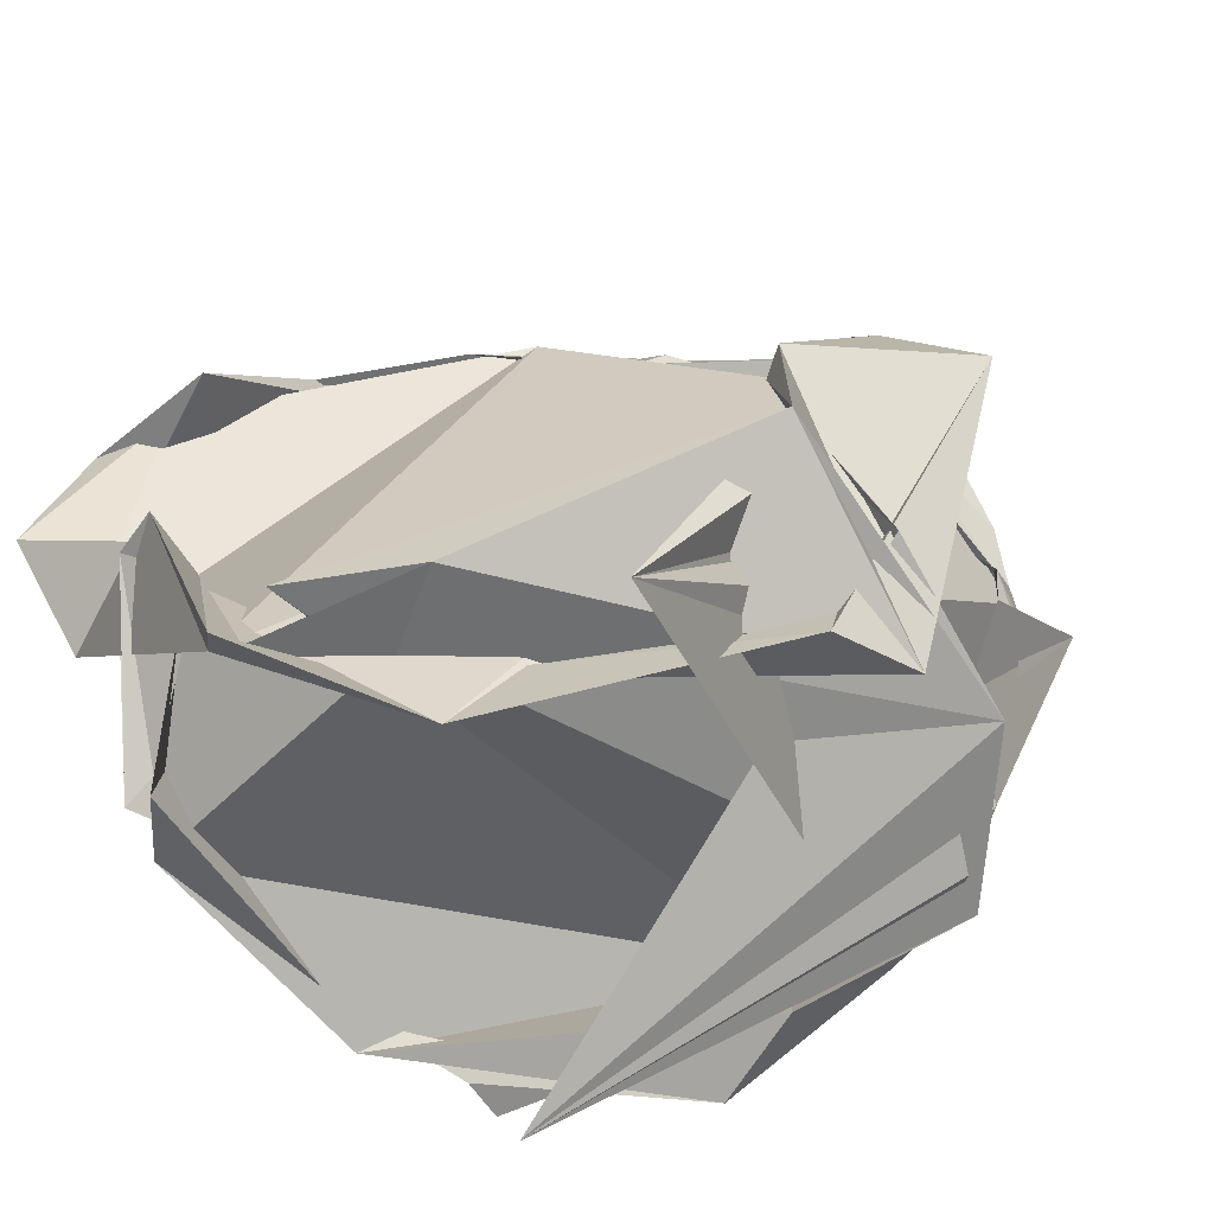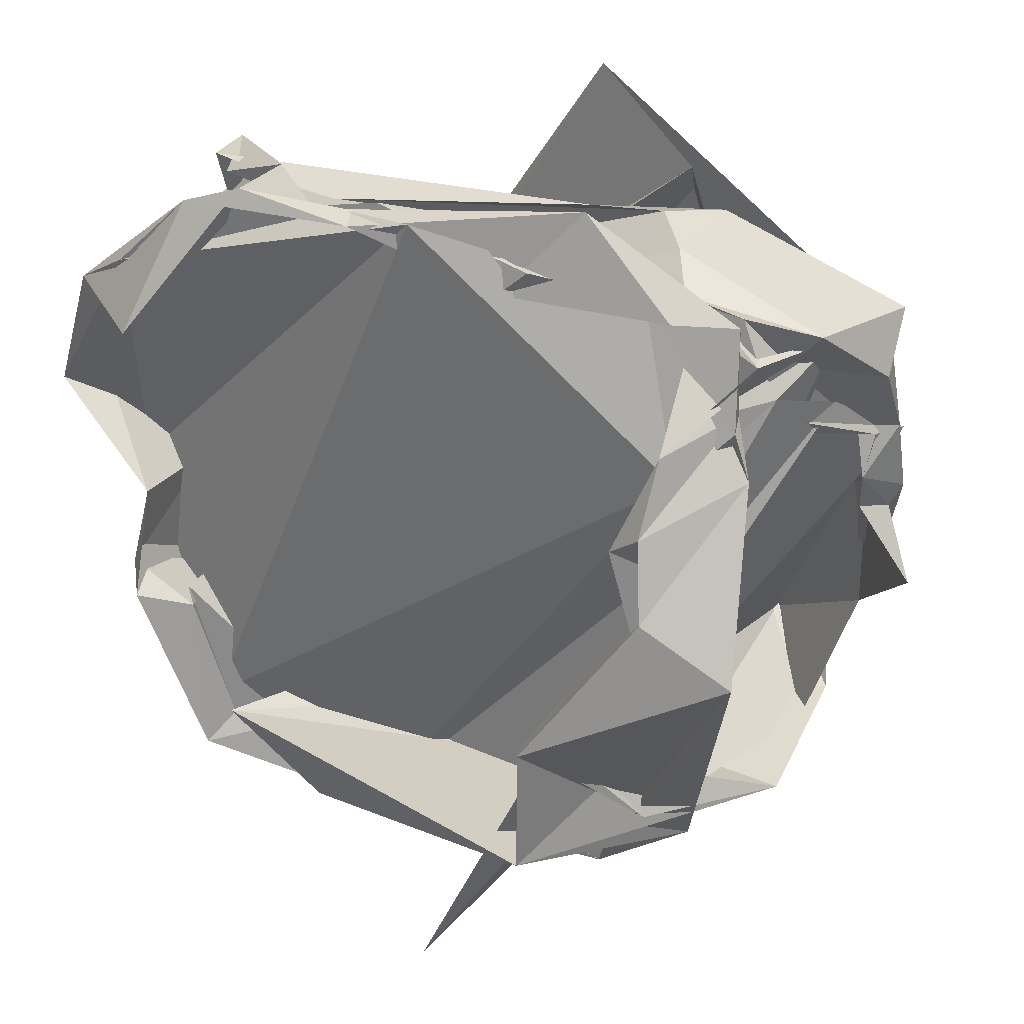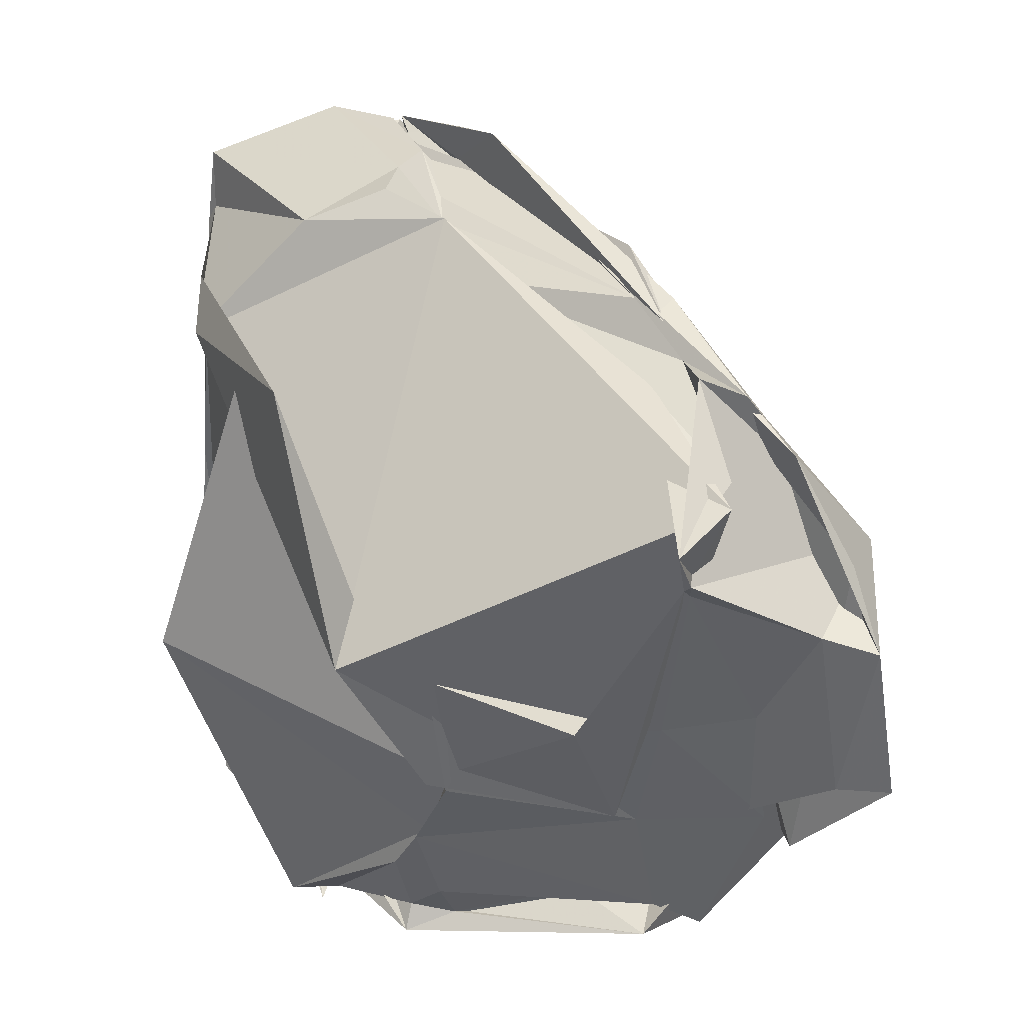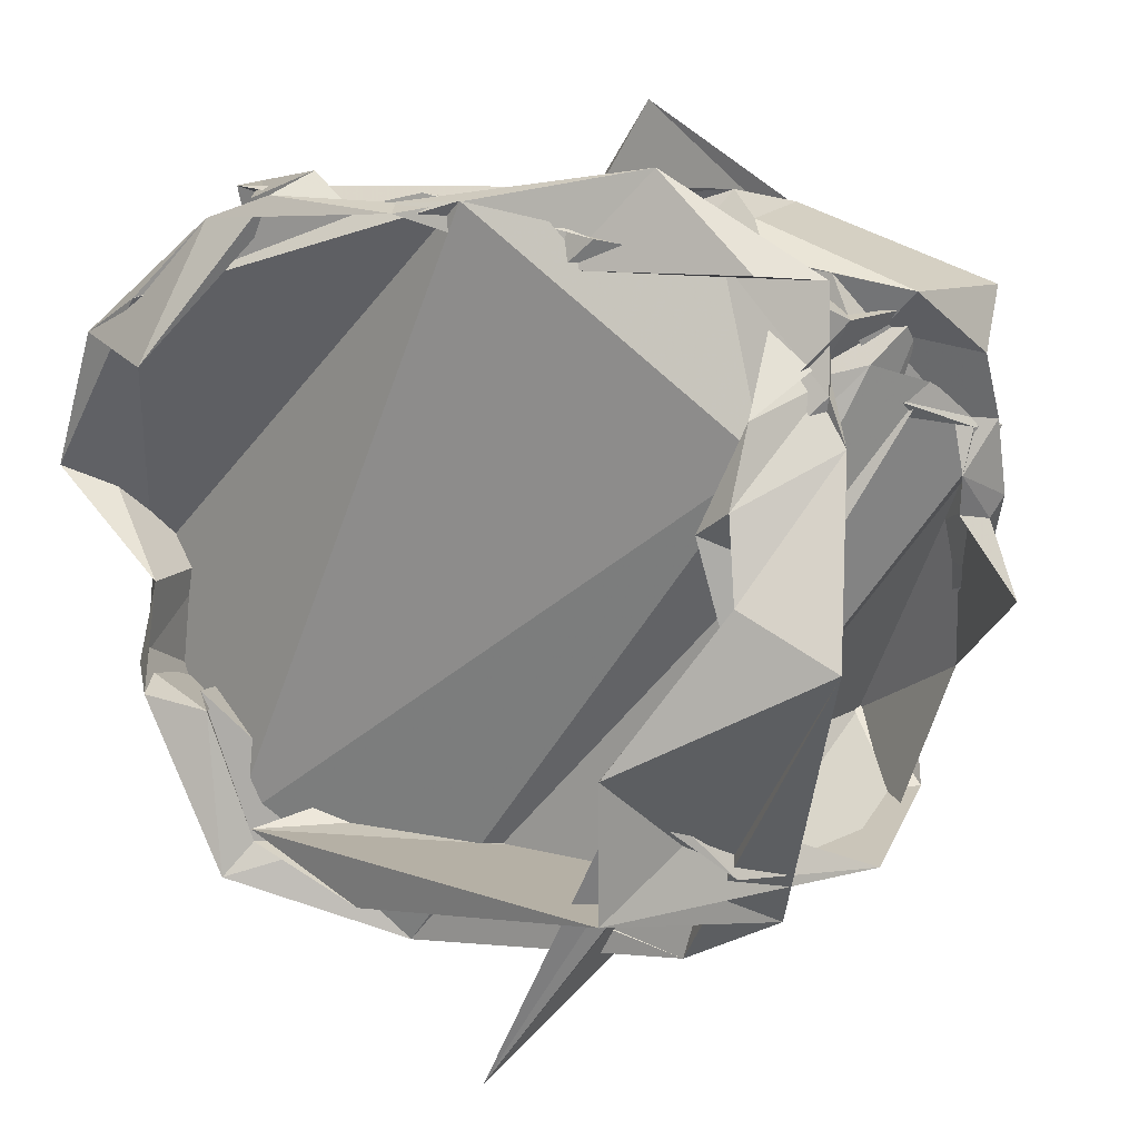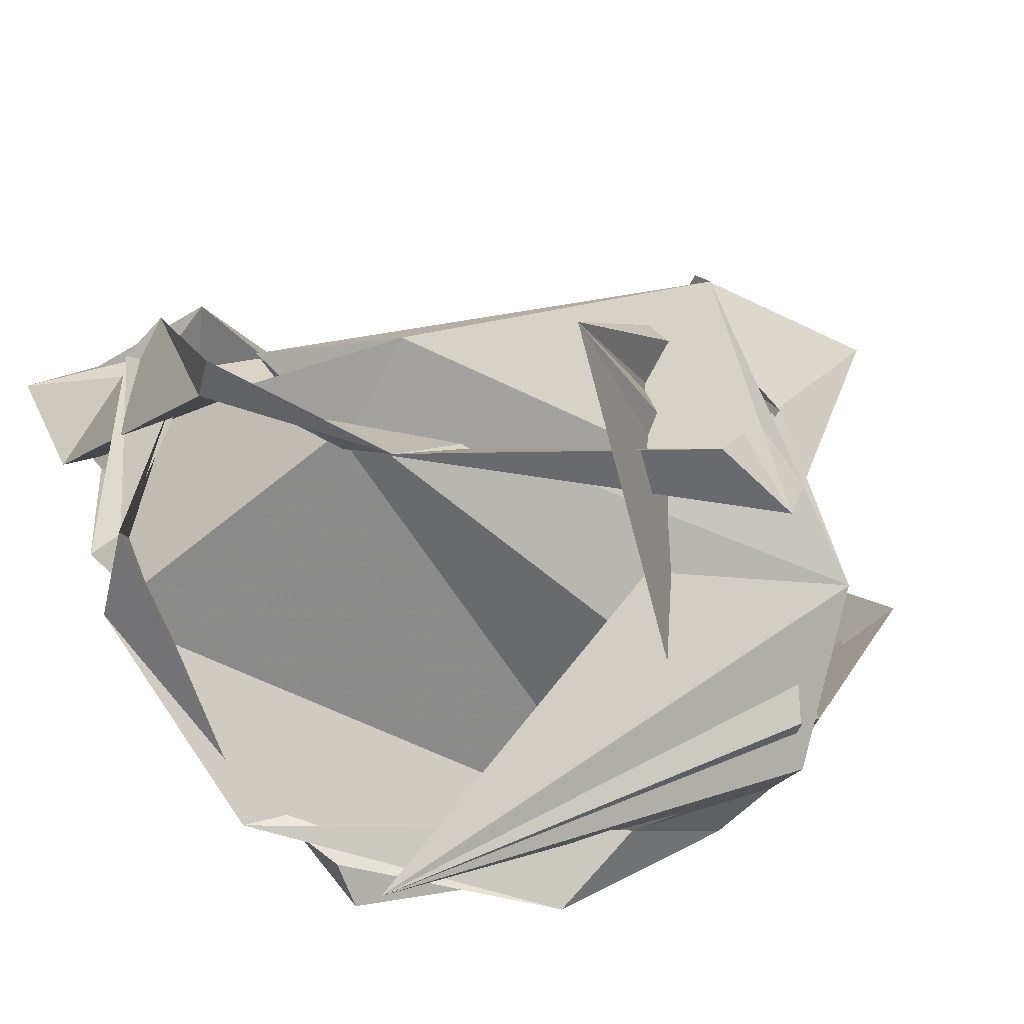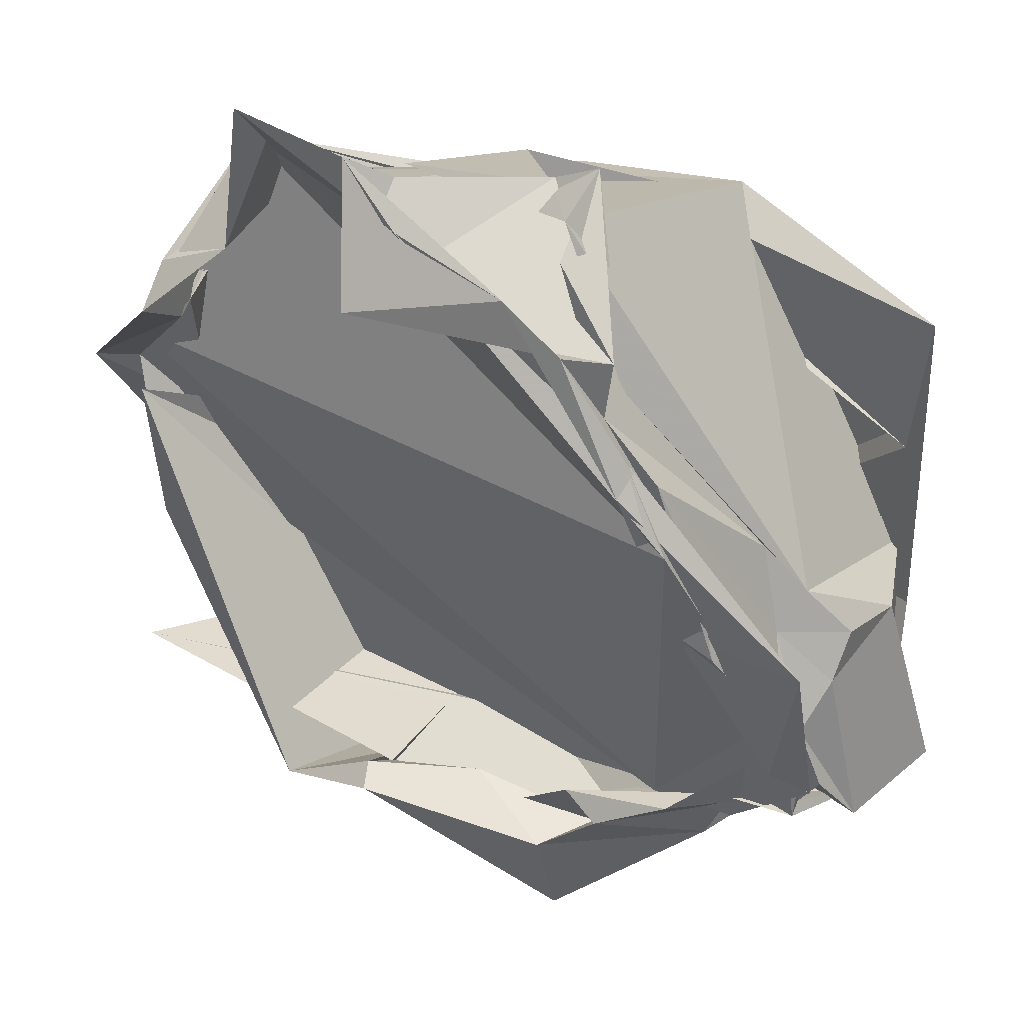
<metadata>
{"format":"obj","ext":"obj","renderer":"f3d","projection":"perspective","resolution":1024,"background":"white","views":[{"elev":-61.2,"azim":126.1,"up":"+Y"},{"elev":36.8,"azim":152.0,"up":"+Y"},{"elev":47.8,"azim":-1.1,"up":"+Y"},{"elev":23.7,"azim":148.3,"up":"+Y"},{"elev":-79.3,"azim":116.9,"up":"+Y"},{"elev":7.2,"azim":143.6,"up":"+Z"}]}
</metadata>
<code>
v -0.9506 1.424 4.061
v 0.5296 0.06761 -4.485
v 4.99 0.1445 4.983
v 4.691 2.177 4.36
v 4.784 2.254 2.508
v 2.479 4.62 1.925
v 2.826 4.02 3.116
v 1.952 4.13 1.563
v -0.6452 4.662 -1.069
v -4.045 2.861 -0.8666
v -4.006 3.091 -1.737
v -4.013 2.137 -1.497
v -4.142 -1.264 -0.9908
v -4.193 -1.392 0.204
v -4.197 -3.132 0.776
v -2.355 -4.136 3.404
v -1.284 -3.636 4.052
v -0.6681 -3.68 4.173
v 2.916 -4.136 3.837
v 2.813 -3.418 3.996
v 4.813 -2.093 3.045
v 4.446 -1.055 3.214
v 4.4 2.835 3.471
v 3.657 3.994 2.682
v 3.087 4.374 1.999
v 2.345 4.273 1.252
v -0.4491 4.072 -0.5533
v -1.42 4.666 -1.674
v -2.508 4.297 -1.486
v -3.926 2.9 -3.421
v -4.074 1.671 -1.66
v -4.197 0.1292 -1.261
v -4.296 -1.013 -0.9906
v -4.294 -2.31 -0.7784
v -4.376 -3.219 -0.4588
v -4.151 -4.495 0.9724
v -1.362 -3.908 4.321
v 1.963 -3.537 4.689
v 4.198 -2.449 2.499
v 4.231 -2.64 2.255
v 5.059 -2.22 2.363
v 3.836 -1.419 4.706
v 2.155 4.428 0.7505
v 2.282 4.438 0.2784
v 1.086 4.559 -0.755
v 1.769 4.59 0.4221
v -0.6756 4.063 -1.681
v -1.267 4.485 -2.331
v -3.917 3.604 -3.76
v -4.042 2.652 -3.457
v -4.11 1.164 -2.784
v -4.148 -0.3156 -2.134
v -4.182 -1.309 -2.09
v -4.32 -2.448 -1.794
v -4.546 -3.183 -1.259
v -3.66 -4.3 -0.3267
v -4.238 -2.578 -0.0976
v 2.796 -4.245 0.6846
v 3.921 -4.431 1.636
v 4.411 -4.844 1.648
v 4.03 -4.302 2.041
v 1.742 4.698 -0.4548
v 0.003904 5.238 -2.079
v 1.003 4.001 -1.543
v 0.7245 4.42 -1.856
v -0.7061 4.096 -2.167
v -0.9577 4.222 -3.002
v -2.215 3.95 -4.318
v -3.364 2.965 -4.274
v -3.735 2.013 -4.148
v -3.917 0.9593 -4.146
v -4.043 -0.4454 -3.686
v -4.259 -1.204 -2.697
v -4.248 -3.165 -2.267
v -4.337 -3.132 -2.167
v -4.061 -3.854 -2.681
v 4.158 -3.956 1.182
v 3.533 -4.447 -0.6287
v 2.591 -4.262 0.7287
v 2.407 -5.616 0.02502
v -0.238 2.15 -4.074
v -0.4681 4.206 -2.831
v -0.4339 4.213 -3.505
v -1.38 4.011 -3.595
v -0.8391 4.052 -2.992
v -1.111 4.169 -3.283
v -1.37 4.171 -3.767
v -1.934 3.437 -4.012
v -3.133 2.121 -4.009
v -3.108 1.425 -4.27
v -3.693 0.6931 -4.15
v -3.633 -0.179 -4.832
v -4.137 -1.863 -3.162
v -3.438 -4.012 -2.935
v -2.669 -5.309 2.834
v -2.103 -3.746 -4.309
v 2.256 -3.193 -4.455
v -0.7805 -4.273 -4.05
v 0.4512 -4.641 -3.619
v -0.8685 1.266 -4.167
v -0.9371 2.904 -4.369
v -1.251 4.123 -3.875
v 4.316 -0.0883 4.745
v 3.989 2.238 4.128
v 2.309 3.249 4.127
v 2.124 3.889 4.229
v 2.787 4.068 3.601
v -2.078 1.714 4.088
v -2.716 4.783 2.22
v -3.237 3.771 0.5335
v -4.601 -0.2492 1.975
v -3.003 -4.067 3.469
v -1.466 -2.399 4.186
v -0.8626 -2.95 4.316
v 2.832 -2.819 4.011
v 2.778 -3.669 4.417
v 3.137 -1.383 4.177
v 3.308 0.5033 4.019
v 2.32 2.936 3.997
v 2.235 3.098 4.056
v 1.513 -1.202 4.334
v -0.9915 -0.3627 4.372
v -0.7053 -0.4707 4.203
v -0.9977 -1.569 4.234
v -1.165 -1.71 4.262
v 2.12 -3.411 4.283
v 3.521 -1.33 4.292
v 2.088 0.274 4.025
v 0.9268 0.8277 4.504
v -0.562 -0.1475 4.3
v -0.7368 -0.4993 4.38
v 1.821 -1.637 4.075
v -1.028 3.975 -3.192
v -1.123 3.271 -4.091
v -1.286 3.743 -4.264
v -1.387 3.738 -4.072
v -2.134 2.339 -4.033
v -3.357 1.973 -4.136
v -3.19 0.8465 -4.161
v -4.069 0.7535 -3.131
v -4.04 -3.27 -1.276
v 0.288 -3.097 -4.532
v 1.992 -1.486 -4.03
v 2.203 -1.286 -4.359
v -0.01834 0.2096 -6.011
v -0.9669 2.348 -4.707
v -1.116 3.006 -4.158
v 0.06362 2.731 -4.172
v -0.598 3.004 -4.002
v -2.591 3.662 -4.068
v -2.038 2.594 -4.106
v -3.884 1.873 -4.047
v 2.892 -6.156 -2.75
v 1.553 -1.537 -4.089
v 0.8696 -0.3656 -4.09
v 0.7526 0.821 -4.954
v 0.5307 1.802 -4.491
v 0.7067 1.412 -4.071
v -1.646 3.118 -4.216
v -2.707 2.649 -4.039
v 0.5838 -0.582 -4.706
v -0.1197 0.9958 -4.699
f 3 23 4
f 4 23 24
f 4 24 5
f 5 24 25
f 5 25 6
f 6 25 26
f 6 26 7
f 7 26 27
f 7 27 8
f 8 27 28
f 8 28 9
f 9 28 29
f 9 29 10
f 10 29 30
f 10 30 11
f 11 30 31
f 11 31 12
f 12 31 32
f 12 32 13
f 13 32 33
f 13 33 14
f 14 33 34
f 14 34 15
f 15 34 35
f 15 35 16
f 16 35 36
f 16 36 17
f 17 36 37
f 17 37 18
f 18 37 38
f 18 38 19
f 19 38 39
f 19 39 20
f 20 39 40
f 20 40 21
f 21 40 41
f 21 41 22
f 22 41 42
f 22 42 3
f 3 42 23
f 23 43 24
f 24 43 44
f 24 44 25
f 25 44 45
f 25 45 26
f 26 45 46
f 26 46 27
f 27 46 47
f 27 47 28
f 28 47 48
f 28 48 29
f 29 48 49
f 29 49 30
f 30 49 50
f 30 50 31
f 31 50 51
f 31 51 32
f 32 51 52
f 32 52 33
f 33 52 53
f 33 53 34
f 34 53 54
f 34 54 35
f 35 54 55
f 35 55 36
f 36 55 56
f 36 56 37
f 37 56 57
f 37 57 38
f 38 57 58
f 38 58 39
f 39 58 59
f 39 59 40
f 40 59 60
f 40 60 41
f 41 60 61
f 41 61 42
f 42 61 62
f 42 62 23
f 23 62 43
f 43 63 44
f 44 63 64
f 44 64 45
f 45 64 65
f 45 65 46
f 46 65 66
f 46 66 47
f 47 66 67
f 47 67 48
f 48 67 68
f 48 68 49
f 49 68 69
f 49 69 50
f 50 69 70
f 50 70 51
f 51 70 71
f 51 71 52
f 52 71 72
f 52 72 53
f 53 72 73
f 53 73 54
f 54 73 74
f 54 74 55
f 55 74 75
f 55 75 56
f 56 75 76
f 56 76 57
f 57 76 77
f 57 77 58
f 58 77 78
f 58 78 59
f 59 78 79
f 59 79 60
f 60 79 80
f 60 80 61
f 61 80 81
f 61 81 62
f 62 81 82
f 62 82 43
f 43 82 63
f 63 83 64
f 64 83 84
f 64 84 65
f 65 84 85
f 65 85 66
f 66 85 86
f 66 86 67
f 67 86 87
f 67 87 68
f 68 87 88
f 68 88 69
f 69 88 89
f 69 89 70
f 70 89 90
f 70 90 71
f 71 90 91
f 71 91 72
f 72 91 92
f 72 92 73
f 73 92 93
f 73 93 74
f 74 93 94
f 74 94 75
f 75 94 95
f 75 95 76
f 76 95 96
f 76 96 77
f 77 96 97
f 77 97 78
f 78 97 98
f 78 98 79
f 79 98 99
f 79 99 80
f 80 99 100
f 80 100 81
f 81 100 101
f 81 101 82
f 82 101 102
f 82 102 63
f 63 102 83
f 103 104 118
f 104 119 118
f 104 105 119
f 105 120 119
f 105 106 120
f 106 107 120
f 107 121 120
f 107 108 121
f 108 122 121
f 108 109 122
f 109 110 122
f 110 123 122
f 110 111 123
f 111 124 123
f 111 112 124
f 112 113 124
f 113 125 124
f 113 114 125
f 114 126 125
f 114 115 126
f 115 116 126
f 116 127 126
f 116 117 127
f 117 118 127
f 117 103 118
f 118 119 128
f 119 129 128
f 119 120 129
f 120 121 129
f 121 130 129
f 121 122 130
f 122 123 130
f 123 131 130
f 123 124 131
f 124 125 131
f 125 132 131
f 125 126 132
f 126 127 132
f 127 128 132
f 127 118 128
f 133 148 134
f 134 148 149
f 134 149 135
f 135 149 150
f 135 150 136
f 136 150 137
f 137 150 151
f 137 151 138
f 138 151 152
f 138 152 139
f 139 152 140
f 140 152 153
f 140 153 141
f 141 153 154
f 141 154 142
f 142 154 143
f 143 154 155
f 143 155 144
f 144 155 156
f 144 156 145
f 145 156 146
f 146 156 157
f 146 157 147
f 147 157 148
f 147 148 133
f 148 158 149
f 149 158 159
f 149 159 150
f 150 159 151
f 151 159 160
f 151 160 152
f 152 160 153
f 153 160 161
f 153 161 154
f 154 161 155
f 155 161 162
f 155 162 156
f 156 162 157
f 157 162 158
f 157 158 148
f 3 4 103
f 103 4 104
f 4 5 104
f 104 5 105
f 5 6 105
f 105 6 106
f 6 7 106
f 7 8 106
f 106 8 107
f 8 9 107
f 107 9 108
f 9 10 108
f 108 10 109
f 10 11 109
f 11 12 109
f 109 12 110
f 12 13 110
f 110 13 111
f 13 14 111
f 111 14 112
f 14 15 112
f 15 16 112
f 112 16 113
f 16 17 113
f 113 17 114
f 17 18 114
f 114 18 115
f 18 19 115
f 19 20 115
f 115 20 116
f 20 21 116
f 116 21 117
f 21 22 117
f 117 22 103
f 22 3 103
f 83 133 84
f 84 133 134
f 84 134 85
f 85 134 135
f 85 135 86
f 86 135 136
f 86 136 87
f 87 136 88
f 88 136 137
f 88 137 89
f 89 137 138
f 89 138 90
f 90 138 139
f 90 139 91
f 91 139 92
f 92 139 140
f 92 140 93
f 93 140 141
f 93 141 94
f 94 141 142
f 94 142 95
f 95 142 96
f 96 142 143
f 96 143 97
f 97 143 144
f 97 144 98
f 98 144 145
f 98 145 99
f 99 145 100
f 100 145 146
f 100 146 101
f 101 146 147
f 101 147 102
f 102 147 133
f 102 133 83
f 128 129 1
f 129 130 1
f 130 131 1
f 131 132 1
f 132 128 1
f 159 158 2
f 160 159 2
f 161 160 2
f 162 161 2
f 158 162 2

</code>
